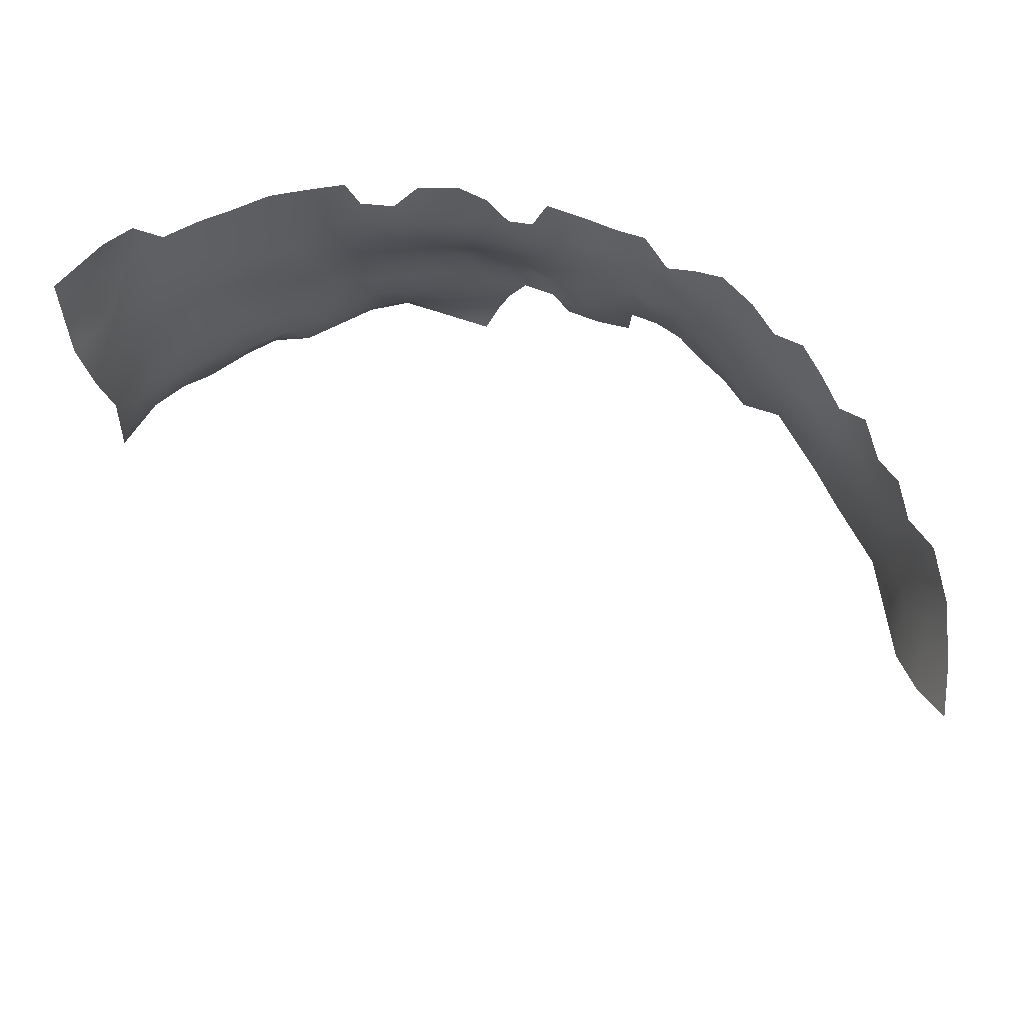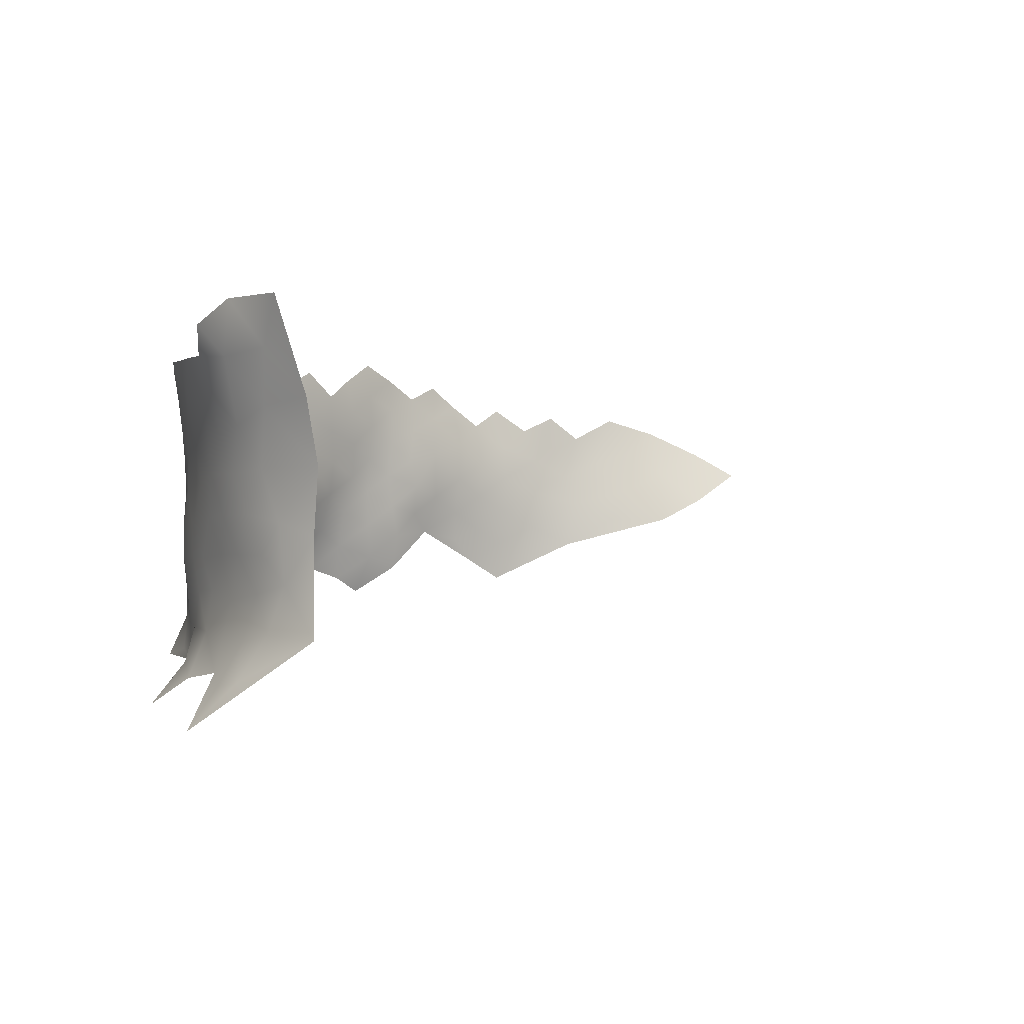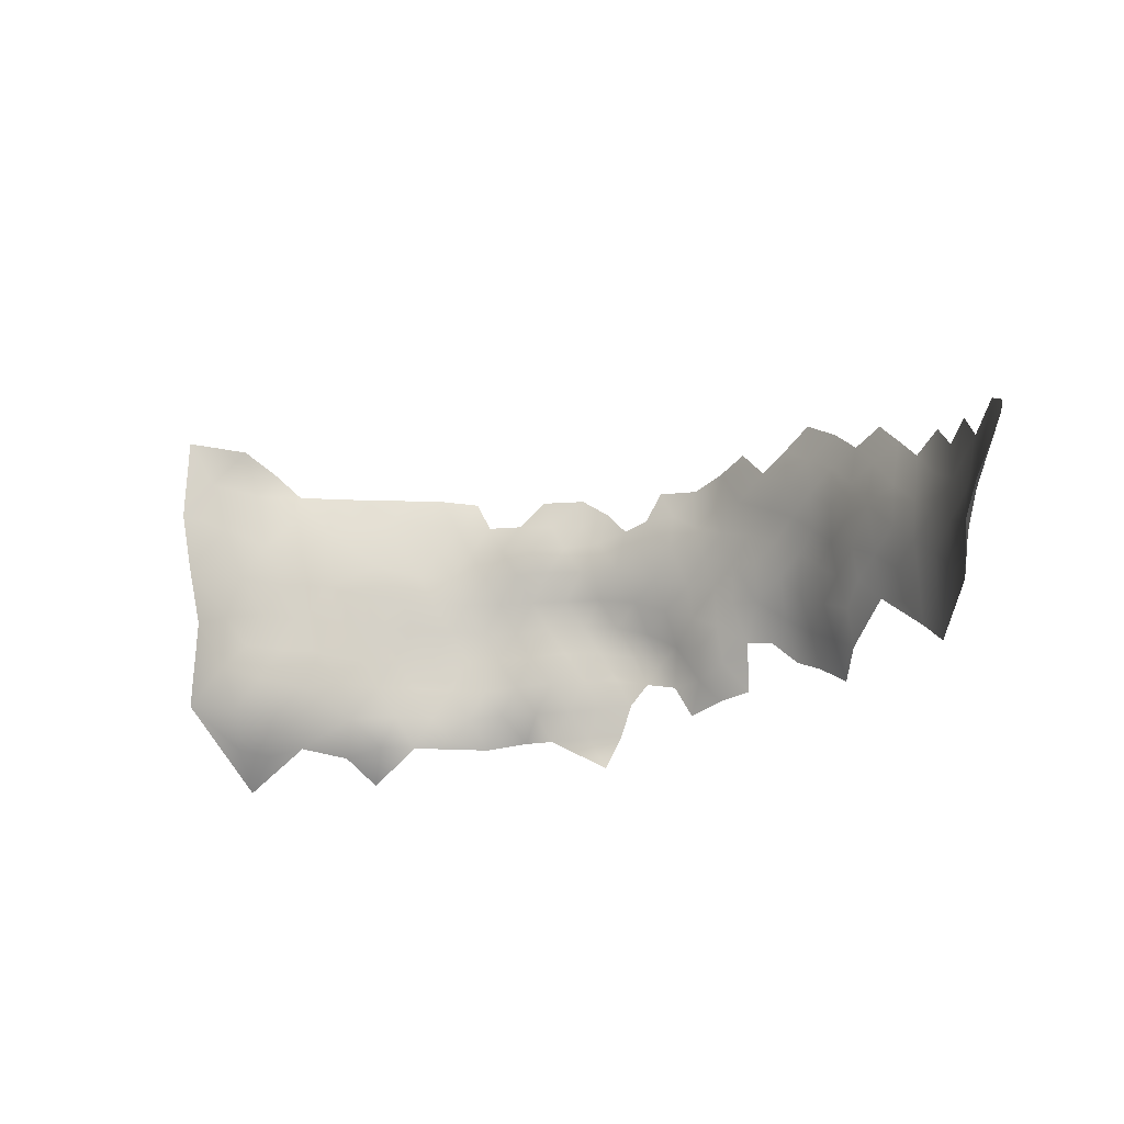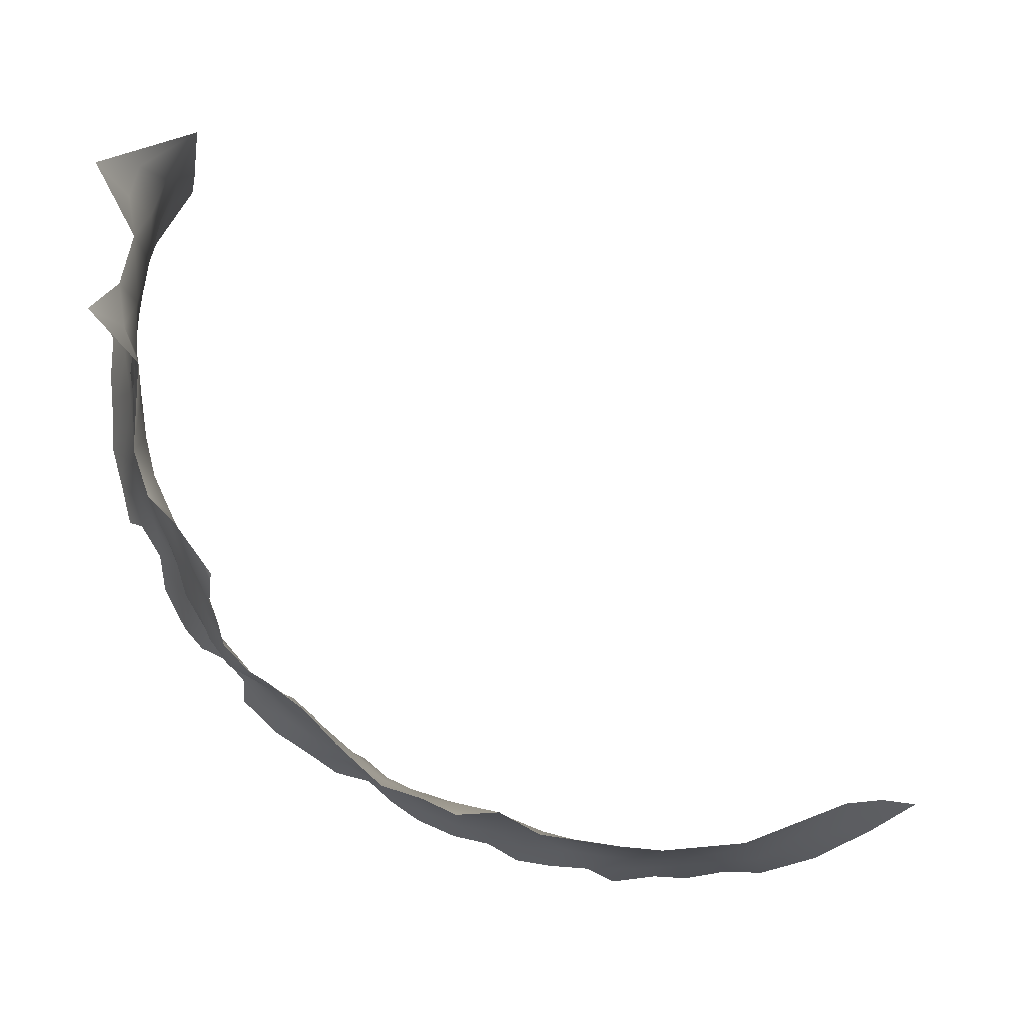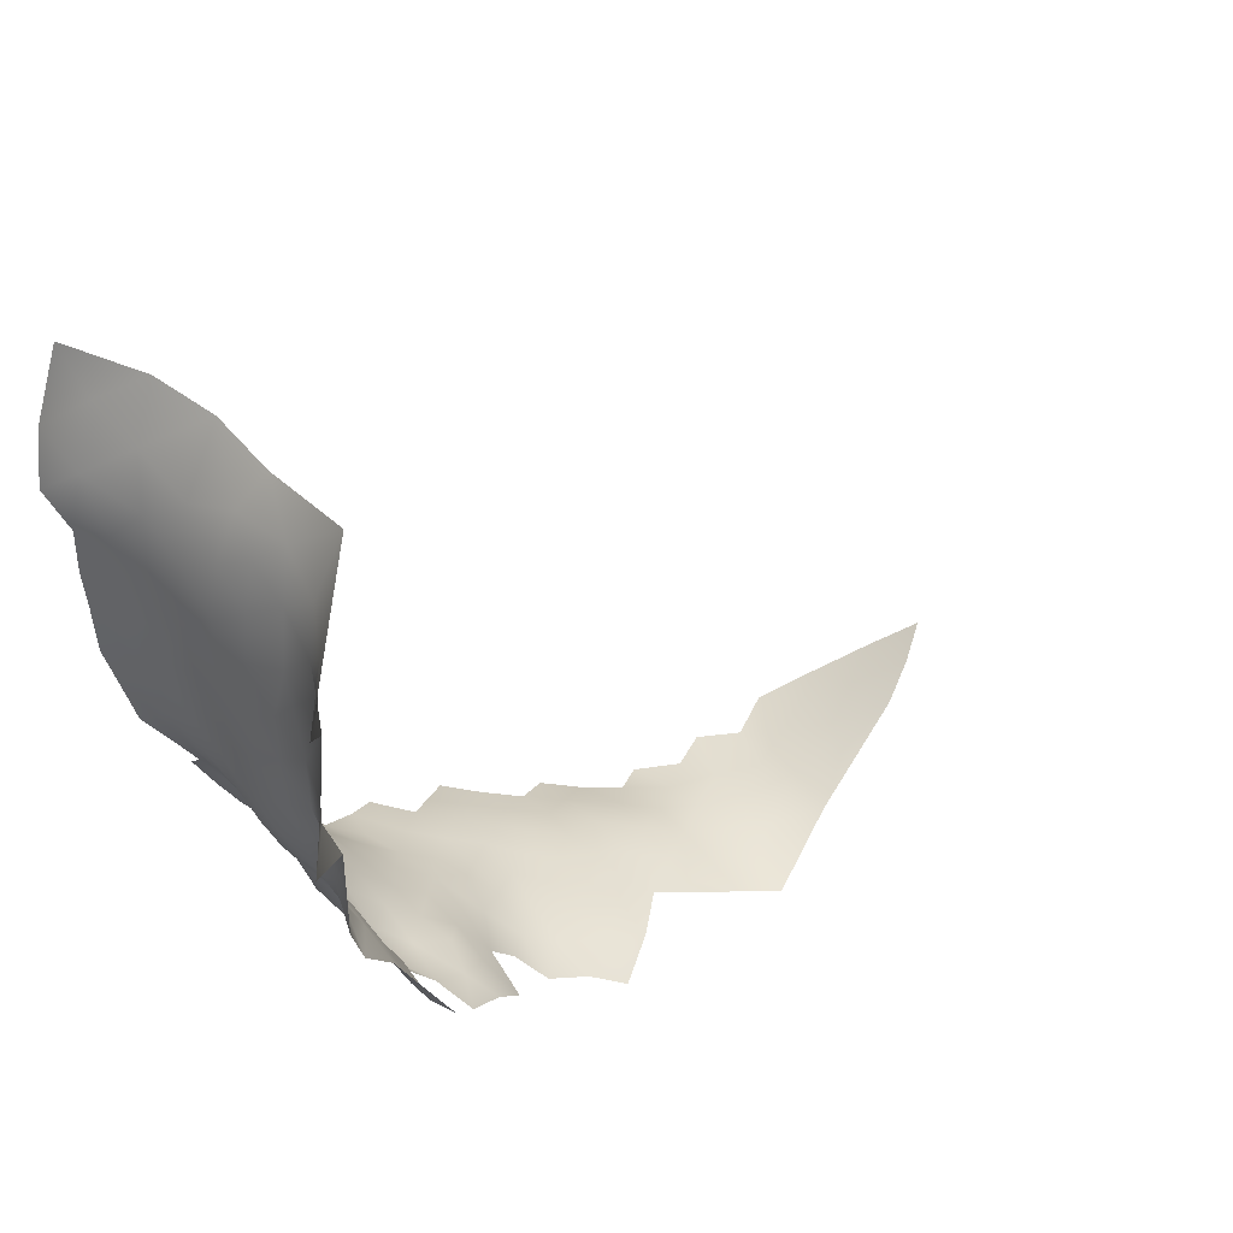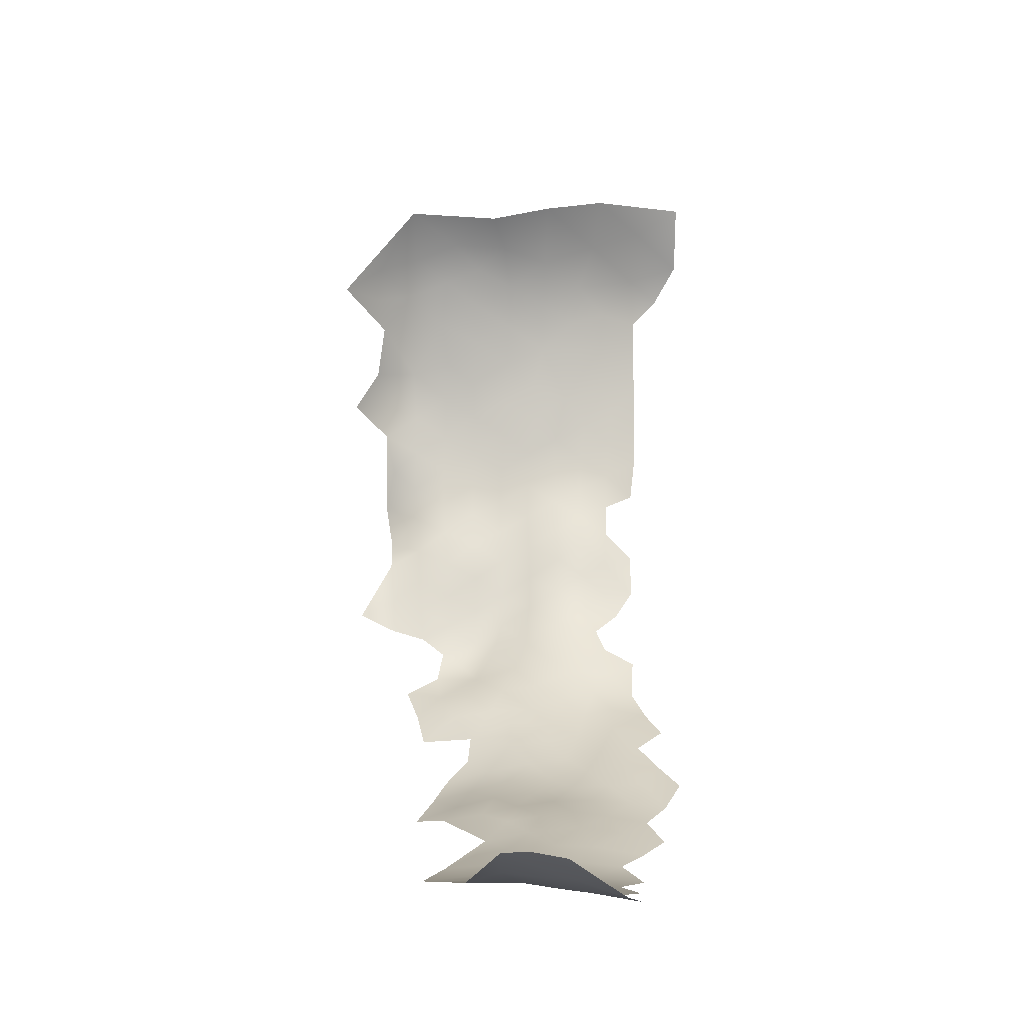
<metadata>
{"format":"obj","ext":"obj","renderer":"f3d","projection":"perspective","resolution":1024,"background":"white","views":[{"elev":65.5,"azim":62.4,"up":"+Y"},{"elev":0.4,"azim":-23.1,"up":"+Y"},{"elev":-11.6,"azim":76.5,"up":"+Y"},{"elev":-16.8,"azim":-10.3,"up":"+Z"},{"elev":40.9,"azim":-40.2,"up":"+Z"},{"elev":1.1,"azim":89.6,"up":"+Z"}]}
</metadata>
<code>
v 427.1 928.9 174.6
v 413.3 927.5 175.3
v 417.5 930 174
v 408.9 930.5 176
v 405 933.4 177
v 404.9 928.4 178
v 400.7 931.4 178.9
v 431.6 925.6 175.1
v 437.6 928.6 175.5
v 422.4 926.8 174.4
v 418.3 923.9 175
v 414 921.1 176.1
v 424.2 921.9 175.1
v 429.2 919.2 175.5
v 413.6 915.9 176.2
v 409.8 924.3 177.3
v 409.6 918.7 177.4
v 440.2 923 177.5
v 396.5 934.2 180.2
v 400.7 926.4 179.7
v 399.9 921.6 180.3
v 396.5 924.2 181.2
v 395.9 919.2 181
v 392.2 921.8 182.3
v 392.7 926.9 182.6
v 389.1 924 184.2
v 385.3 921.2 185.4
v 384.8 926 186.2
v 388.8 928.9 184.8
v 392.3 931.6 182.8
v 396.5 929.6 180.8
v 404.7 922.5 179
v 387.9 933.8 184.5
v 391.9 936.5 182.6
v 439.1 916.6 178.7
v 445.1 919.7 179.7
v 413.2 910.5 175.5
v 409.2 908.8 176.1
v 409 913.2 176.8
v 418.2 913.5 175.3
v 417.3 908.1 174.9
v 417.4 902.4 174.2
v 412.7 905.1 175
v 423.4 910.8 175.5
v 418.5 919 175.5
v 423.6 916.6 175.2
v 430.7 914.7 176.5
v 429.5 907.9 176.3
v 403.6 910.1 177
v 382.5 918.8 187.5
v 381.1 922.9 187.8
v 378.4 919.2 189.4
v 377 924 190.6
v 374.3 921 192.6
v 373.1 925.6 193.4
v 375.5 928.2 191.2
v 380.2 928 189.1
v 372 931.1 192.9
v 376.6 932.7 190.4
v 385.1 916.3 184.7
v 370 923 196.3
v 369.8 927.8 195.8
v 384.5 931.3 186.7
v 375.2 916.3 191.2
v 371.5 917.2 194.2
v 434.9 921.5 176.3
v 405.1 915.8 178.3
v 380.5 934.8 188.4
v 380.8 913.5 186.8
v 392.2 916.5 181.5
v 392.5 911.3 181
v 393.2 906.2 179.8
v 387.6 908 181.1
v 387.9 913.4 182.8
v 396.7 914.3 180.5
v 397.9 909.7 179.6
v 387.6 903 179.9
v 383.7 910.5 183.4
v 380.6 907.5 184.4
v 397.5 904.5 178.7
v 391.5 900.7 177.6
v 444.6 926.4 177.4
v 367.1 927.5 199.1
v 367.6 931.5 197
v 361.6 929.4 203.5
v 359.6 927.7 207
v 359.3 931.8 206.8
v 364.4 926.3 201.6
v 361.8 924.9 205
v 366.7 923 199.8
v 367.6 918.7 198.1
v 367.8 914 196.5
v 367.7 908.6 194.8
v 364.2 911 198
v 364.3 915.7 200.1
v 371.5 912.4 193.4
v 364.1 906.6 196.1
v 361.6 907.9 199.8
v 361.3 912.3 202.1
v 358.6 912.5 206.5
v 361.1 916.5 204.8
v 359.7 908.7 204.4
v 361 904.5 202.2
v 359.3 904.5 206.6
v 358.3 908.7 209.2
v 358.5 916.5 209.2
v 360.7 920.7 207.4
v 363.9 920.8 202.9
v 357.8 904.3 211.3
v 360.5 900.3 204.5
v 358.4 900 208.7
v 362.2 900.7 200.2
v 357 912.4 211.6
v 356.5 916.5 213.9
v 354.5 916.3 218.3
v 356.1 920.7 216.3
v 358.4 920.9 212
v 354.7 912 216
v 352.5 916.4 223
v 353.7 920.4 220.5
v 351.8 920.5 225.2
v 352.5 924.4 222.5
v 354.9 924.4 218.2
v 350.9 924.5 227.3
v 351.1 928.5 224.4
v 352.9 928.3 219.7
v 355.5 928.2 215.6
v 357.5 924.5 214.3
v 352.8 912.2 220.4
v 356.5 931.8 212.1
v 358.1 927.9 211.3
v 353.7 908 218.6
v 356.2 908.2 214.2
v 350 928.9 229.6
v 351.1 920.7 230.1
v 350.3 925.1 232.5
v 351.4 932.2 221.2
v 351.6 912.4 225.4
v 351.2 912.7 230.8
v 350.3 912.7 235.8
v 350.9 908.1 228
v 350.8 908.2 233.6
v 351.5 916.8 228
v 352.2 907.9 222.9
v 359.2 924.4 209.6
v 356.4 895.7 210.9
v 356.1 899.8 213.2
v 353.9 899.7 217.9
v 355.3 903.9 216
v 353.2 895.7 214
v 358.7 896.1 205.8
v 361 896.3 201.4
v 375.1 910.8 190.8
v 372.2 908 192.7
v 350.7 908 238.7
v 350.5 917.3 238.4
v 350.4 918.7 243.9
v 350.4 922.2 236.4
v 350.6 913.2 241.7
v 350.9 913.5 247.4
v 351.3 908.7 244.9
v 351.9 908.8 250.5
v 351.1 904.3 241.6
v 351.1 918.5 250.6
v 352.2 913.7 253.5
v 352.9 919 257
v 357.4 919.3 264.8
v 354.4 912.8 259.1
v 351 924.2 253.4
v 350.2 923.4 248.1
v 349.5 927.4 243.9
v 352 903.3 247.5
v 353.2 904.2 253.9
v 350.7 899 240.1
v 349.2 928.2 249.3
v 353.3 908.9 256
v 348.9 928.3 237.8
v 347.8 932.7 247.9
v 347.7 932.8 242.5
v 349.1 932.3 254.5
v 346.6 936.2 251.5
v 348.2 932.8 237.8
v 349 939 256.5
v 351.9 933.1 261.4
v 352.1 939 264.9
v 352.6 926.4 259.3
v 355.6 927.3 265.8
v 377.6 907.9 187.2
v 374.6 905.5 189.9
v 353.3 903.4 220.4
v 352.1 903.5 225.4
v 352.6 899.1 222.5
v 366.3 902.9 194.7
v 377.7 913.5 189.4
v 401 917.4 179.9
v 436.6 912.1 178.8
v 382.9 904.5 181.5
v 376.2 901.2 186.6
v 372.6 900.2 189.8
v 350.8 903.7 230.5
v 350.8 903.9 236.3
v 351.8 899.4 228
v 351 899.3 233.3
v 351.6 895.9 225.2
v 351.2 894.8 230.6
v 349.2 895 235.3
v 456.6 919.4 183.9
v 451.4 922.8 180.7
v 450.4 915.2 183.6
v 350 932.8 226.6
v 348.6 932.9 231.7
v 349.4 929.3 234.2
v 352 898.4 251.9
v 353.6 899.5 257.3
v 349.9 894.4 247
v 349.1 893.2 251.7
v 348.4 893.3 240.2
v 350.1 893.9 256.2
v 355 905.4 259.5
v 357.4 911.2 263.3
v 357.1 899.1 264
v 351.2 917.6 233.2
v 351.2 894.8 219.4
v 363.2 903.7 198
v 370.6 903.4 192.2
v 368 898.6 192.7
v 444.4 912 182.4
v 401.1 913.1 179.2
v 344.9 889.7 235.2
v 360.8 891.5 203.7
v 344.9 888.2 253.6
v 389.2 918.9 183.2
f 89 85 88
f 192 190 148
f 128 116 123
f 86 85 89
f 117 116 128
f 87 85 86
f 62 55 61
f 142 201 155
f 62 83 84
f 86 145 131
f 127 128 123
f 143 135 121
f 190 149 148
f 224 103 98
f 224 97 193
f 112 103 224
f 127 123 126
f 52 51 50
f 4 6 5
f 125 126 122
f 125 137 126
f 124 122 121
f 124 125 122
f 65 54 64
f 122 123 120
f 122 126 123
f 116 120 123
f 153 189 154
f 92 95 91
f 105 100 102
f 129 132 144
f 19 7 31
f 29 30 25
f 29 25 26
f 145 128 131
f 145 117 128
f 96 153 154
f 50 27 60
f 51 27 50
f 102 103 104
f 210 134 211
f 131 128 127
f 131 127 130
f 94 95 92
f 118 132 129
f 53 55 56
f 53 54 55
f 191 202 200
f 188 189 153
f 25 30 31
f 100 99 102
f 114 106 113
f 67 228 195
f 70 23 75
f 212 211 134
f 75 228 76
f 20 7 6
f 225 226 193
f 124 121 135
f 115 119 120
f 150 147 146
f 11 45 12
f 133 132 118
f 28 27 51
f 83 90 88
f 24 26 25
f 99 95 94
f 111 104 110
f 111 109 104
f 106 107 101
f 17 12 15
f 17 16 12
f 143 121 119
f 51 52 53
f 51 53 57
f 120 121 122
f 120 119 121
f 30 29 33
f 129 119 115
f 115 120 116
f 115 116 114
f 111 146 147
f 113 133 118
f 23 22 21
f 107 89 108
f 136 212 134
f 99 94 98
f 98 97 224
f 143 119 138
f 29 63 33
f 29 28 63
f 101 107 108
f 93 94 92
f 93 92 96
f 7 5 6
f 117 145 107
f 39 17 15
f 28 29 26
f 91 90 61
f 26 27 28
f 102 99 98
f 102 98 103
f 110 104 103
f 129 144 138
f 129 138 119
f 67 17 39
f 110 103 112
f 32 20 6
f 52 64 54
f 52 54 53
f 157 159 160
f 34 30 33
f 24 70 232
f 24 23 70
f 203 202 205
f 230 151 152
f 144 141 138
f 203 200 202
f 105 104 109
f 105 102 104
f 101 99 100
f 101 100 106
f 142 140 139
f 59 56 58
f 43 38 37
f 71 70 75
f 72 76 80
f 143 222 135
f 20 21 22
f 118 129 115
f 232 26 24
f 118 114 113
f 118 115 114
f 151 146 111
f 163 155 201
f 37 39 15
f 157 156 159
f 21 20 32
f 114 116 117
f 156 158 222
f 147 109 111
f 94 97 98
f 94 93 97
f 125 124 134
f 125 134 210
f 147 148 149
f 39 37 38
f 191 190 192
f 161 172 162
f 43 37 41
f 43 41 42
f 206 203 205
f 136 134 124
f 136 124 135
f 132 149 190
f 132 133 149
f 93 96 154
f 28 51 57
f 204 205 202
f 191 200 141
f 191 141 144
f 109 147 149
f 109 149 133
f 92 65 96
f 225 189 199
f 225 154 189
f 24 22 23
f 24 25 22
f 117 107 106
f 117 106 114
f 144 132 190
f 144 190 191
f 161 160 159
f 56 57 53
f 13 46 45
f 139 143 138
f 139 138 141
f 162 160 161
f 188 153 194
f 195 228 75
f 151 111 110
f 105 133 113
f 105 109 133
f 152 151 110
f 152 110 112
f 73 78 74
f 40 37 15
f 40 41 37
f 69 50 60
f 100 105 113
f 100 113 106
f 223 204 192
f 20 31 7
f 140 142 155
f 73 77 197
f 22 31 20
f 22 25 31
f 232 27 26
f 232 60 27
f 145 86 89
f 145 89 107
f 139 222 143
f 212 177 182
f 67 49 228
f 49 76 228
f 168 165 176
f 171 170 175
f 13 11 10
f 13 45 11
f 202 191 192
f 202 192 204
f 63 28 57
f 15 12 45
f 15 45 40
f 71 73 74
f 210 137 125
f 91 65 92
f 19 31 30
f 19 30 34
f 61 55 54
f 169 170 164
f 214 173 213
f 163 172 161
f 108 89 88
f 108 88 90
f 223 192 148
f 171 175 178
f 171 178 179
f 142 139 141
f 142 141 200
f 101 95 99
f 40 45 46
f 173 172 213
f 173 162 172
f 135 222 158
f 135 158 136
f 78 60 74
f 78 69 60
f 95 101 108
f 201 142 200
f 201 200 203
f 83 62 61
f 83 61 90
f 153 64 194
f 180 181 178
f 39 49 67
f 39 38 49
f 74 60 232
f 74 70 71
f 74 232 70
f 150 148 147
f 150 223 148
f 199 226 225
f 14 46 13
f 55 58 56
f 55 62 58
f 219 176 173
f 140 222 139
f 140 156 222
f 174 163 201
f 71 76 72
f 71 75 76
f 188 194 69
f 198 199 189
f 44 40 46
f 219 173 214
f 136 177 212
f 166 165 168
f 23 21 195
f 23 195 75
f 165 164 160
f 165 160 162
f 79 188 69
f 79 69 78
f 176 162 173
f 176 165 162
f 93 193 97
f 78 197 79
f 78 73 197
f 52 194 64
f 59 57 56
f 158 177 136
f 174 201 203
f 164 157 160
f 170 157 164
f 166 169 164
f 166 164 165
f 231 218 216
f 140 159 156
f 84 58 62
f 179 182 177
f 73 71 72
f 171 179 177
f 174 206 217
f 174 203 206
f 216 213 215
f 96 65 64
f 96 64 153
f 3 11 2
f 3 10 11
f 91 108 90
f 91 95 108
f 81 72 80
f 155 159 140
f 36 18 82
f 175 170 169
f 17 32 16
f 65 61 54
f 65 91 61
f 195 21 32
f 47 48 44
f 72 81 77
f 72 77 73
f 12 16 2
f 12 2 11
f 87 86 131
f 87 131 130
f 180 178 175
f 52 50 69
f 52 69 194
f 161 159 155
f 161 155 163
f 44 41 40
f 35 18 36
f 4 2 16
f 183 184 185
f 221 219 214
f 47 46 14
f 47 44 46
f 182 211 212
f 188 198 189
f 35 66 18
f 66 8 9
f 66 9 18
f 82 18 9
f 16 32 6
f 16 6 4
f 187 184 186
f 68 57 59
f 68 63 57
f 67 195 32
f 67 32 17
f 227 196 35
f 93 154 225
f 93 225 193
f 219 168 176
f 219 220 168
f 229 217 206
f 14 8 66
f 209 208 207
f 209 36 208
f 166 186 169
f 80 76 49
f 47 14 66
f 227 36 209
f 227 35 36
f 180 186 184
f 183 180 184
f 1 13 10
f 196 48 47
f 215 174 217
f 167 168 220
f 167 166 168
f 229 206 205
f 230 146 151
f 208 36 82
f 157 158 156
f 174 172 163
f 35 196 47
f 35 47 66
f 218 213 216
f 218 214 213
f 8 13 1
f 8 14 13
f 180 175 169
f 180 169 186
f 183 181 180
f 215 213 172
f 215 172 174
f 231 216 215
f 171 157 170
f 43 49 38
f 171 177 158
f 171 158 157
f 167 187 186
f 167 186 166
f 44 42 41
f 223 205 204
f 221 220 219
f 185 184 187
f 218 221 214
f 48 42 44
f 227 48 196
f 231 221 218

</code>
